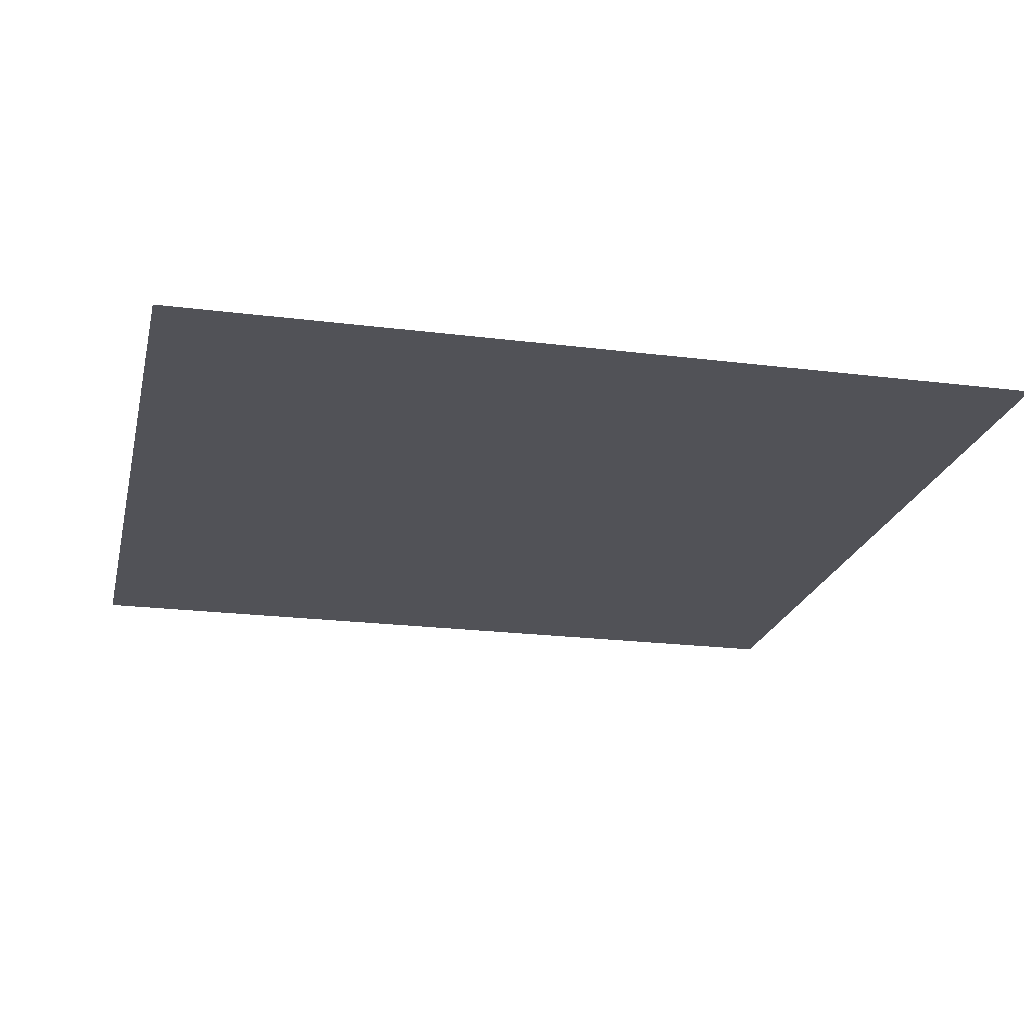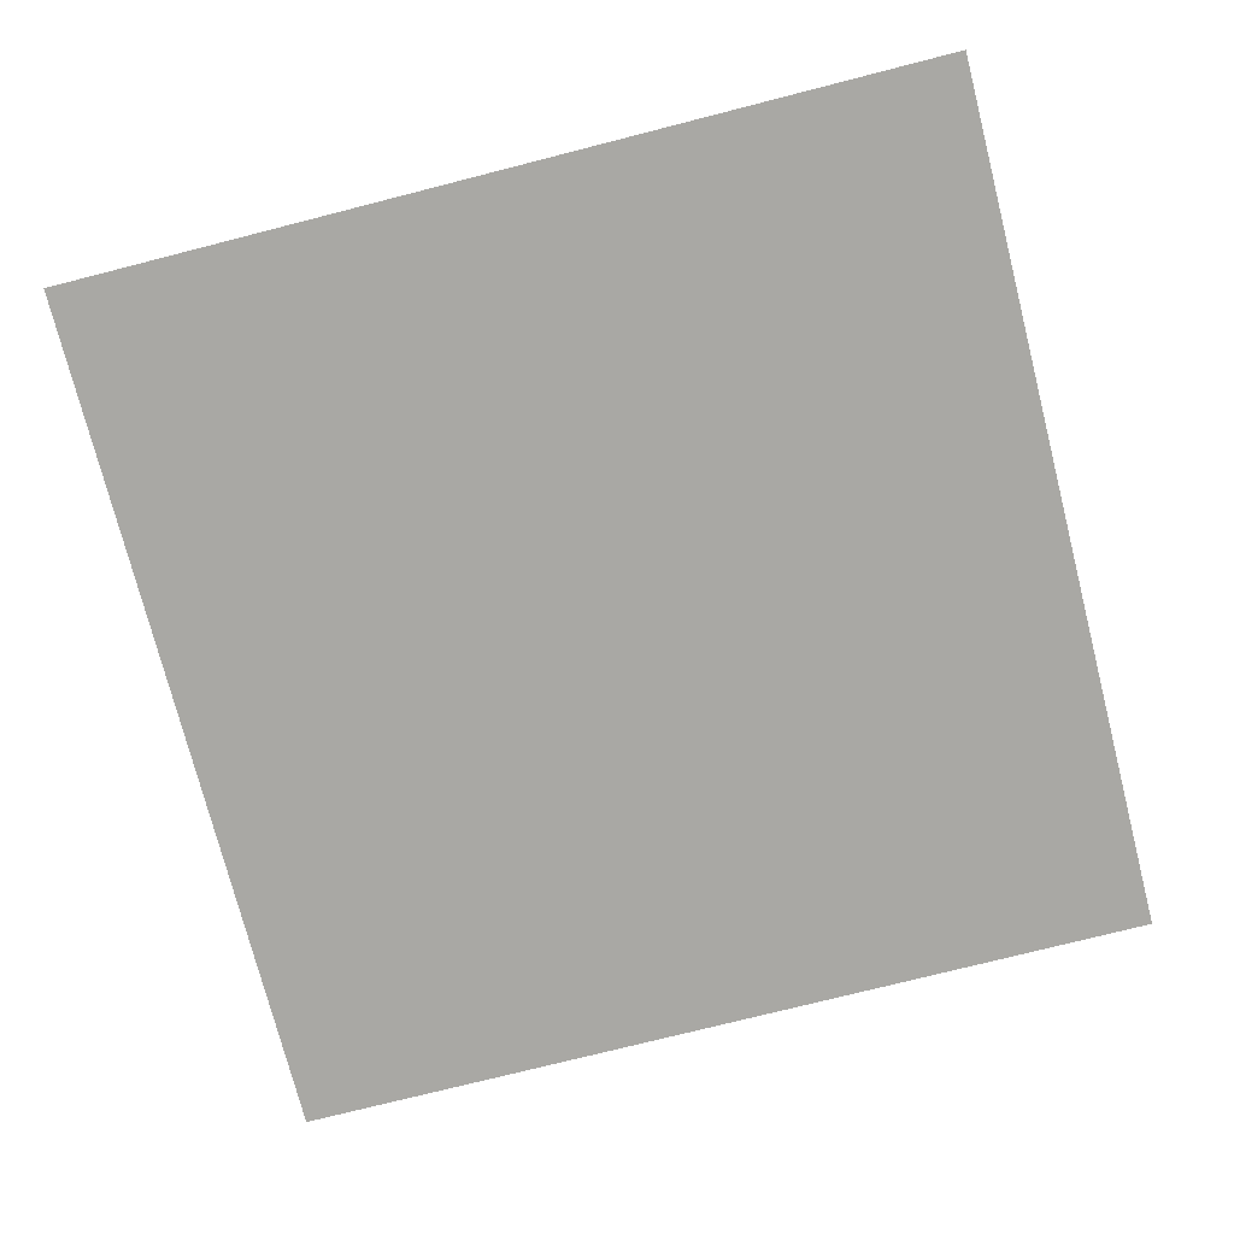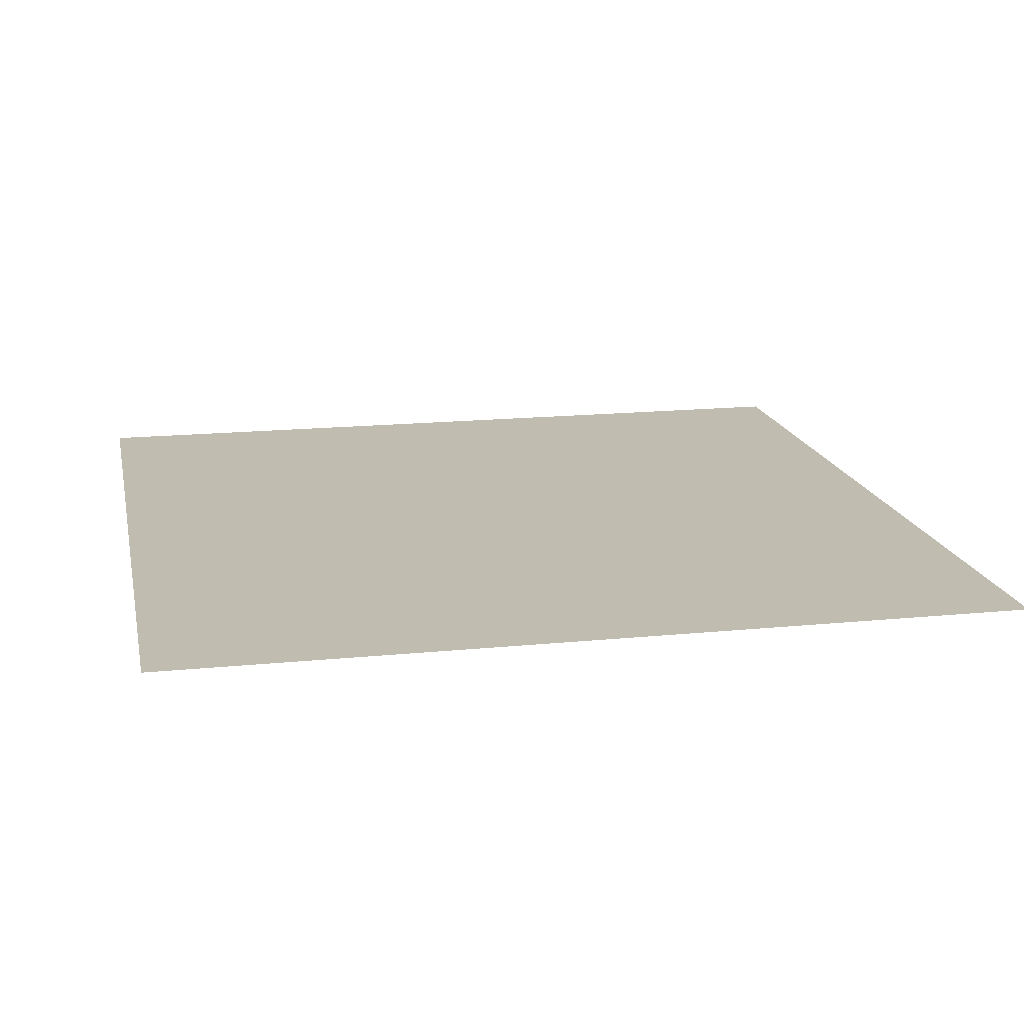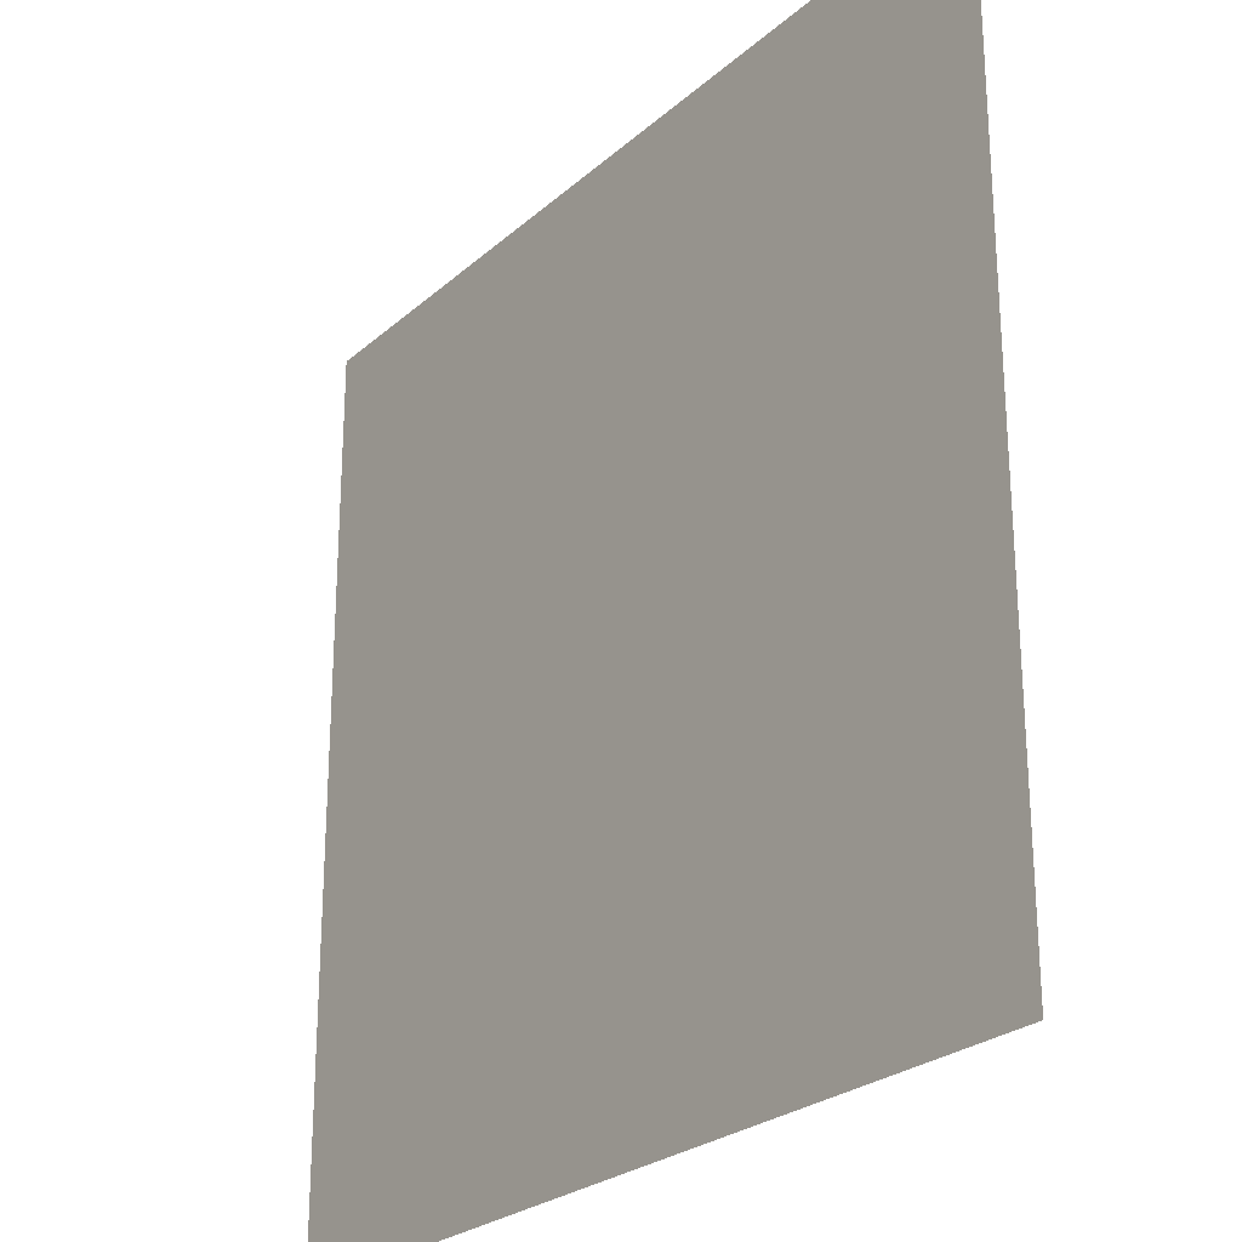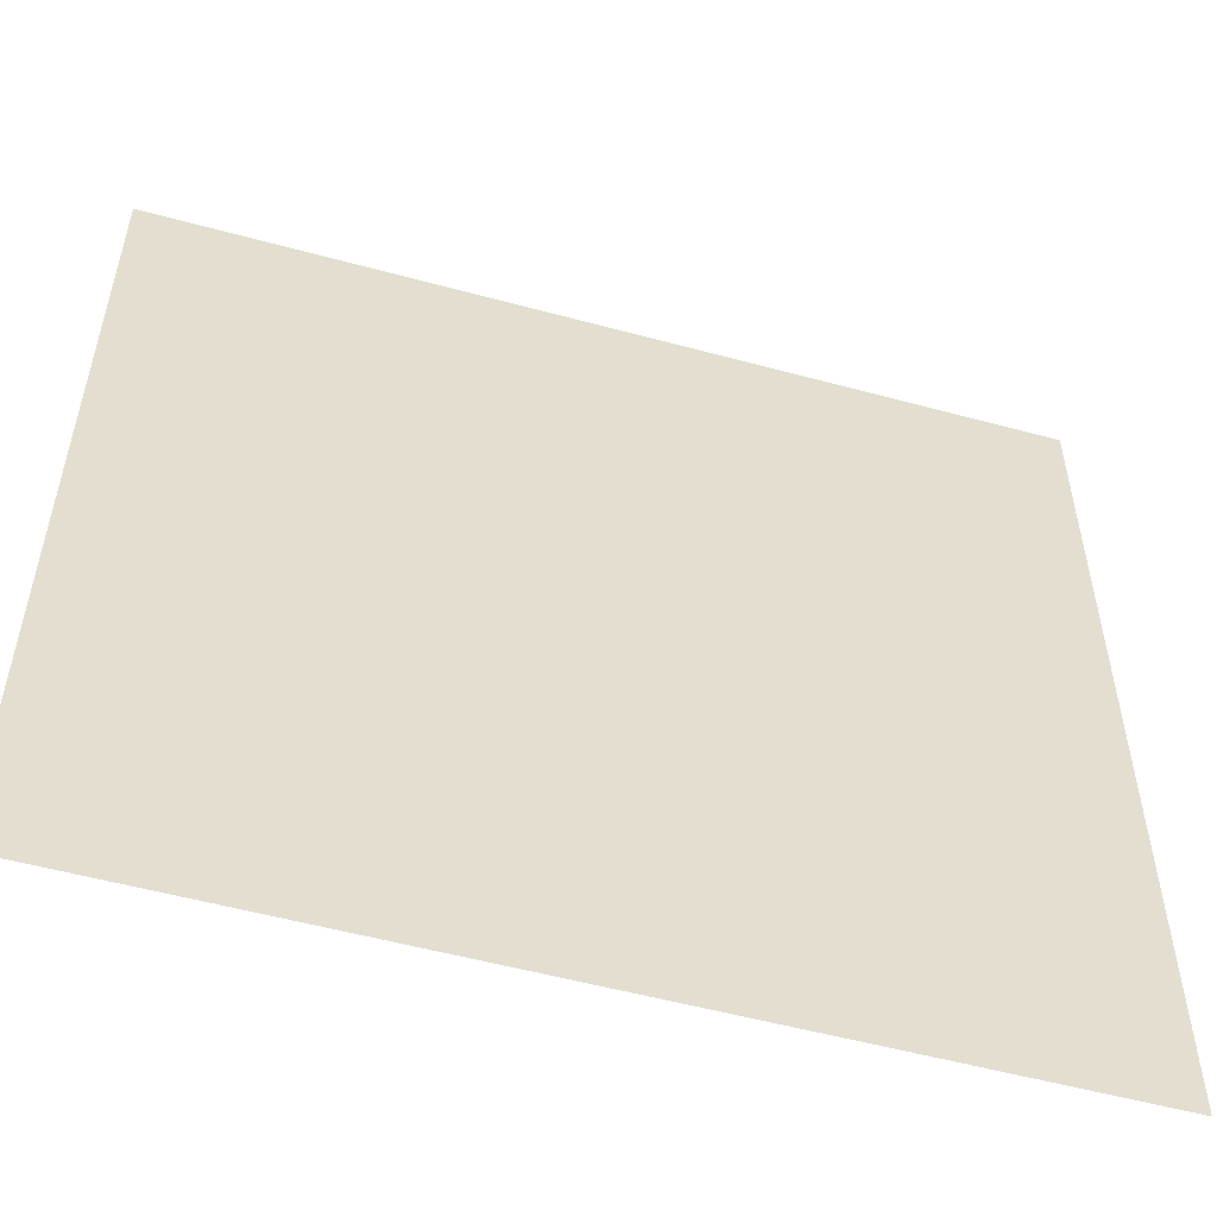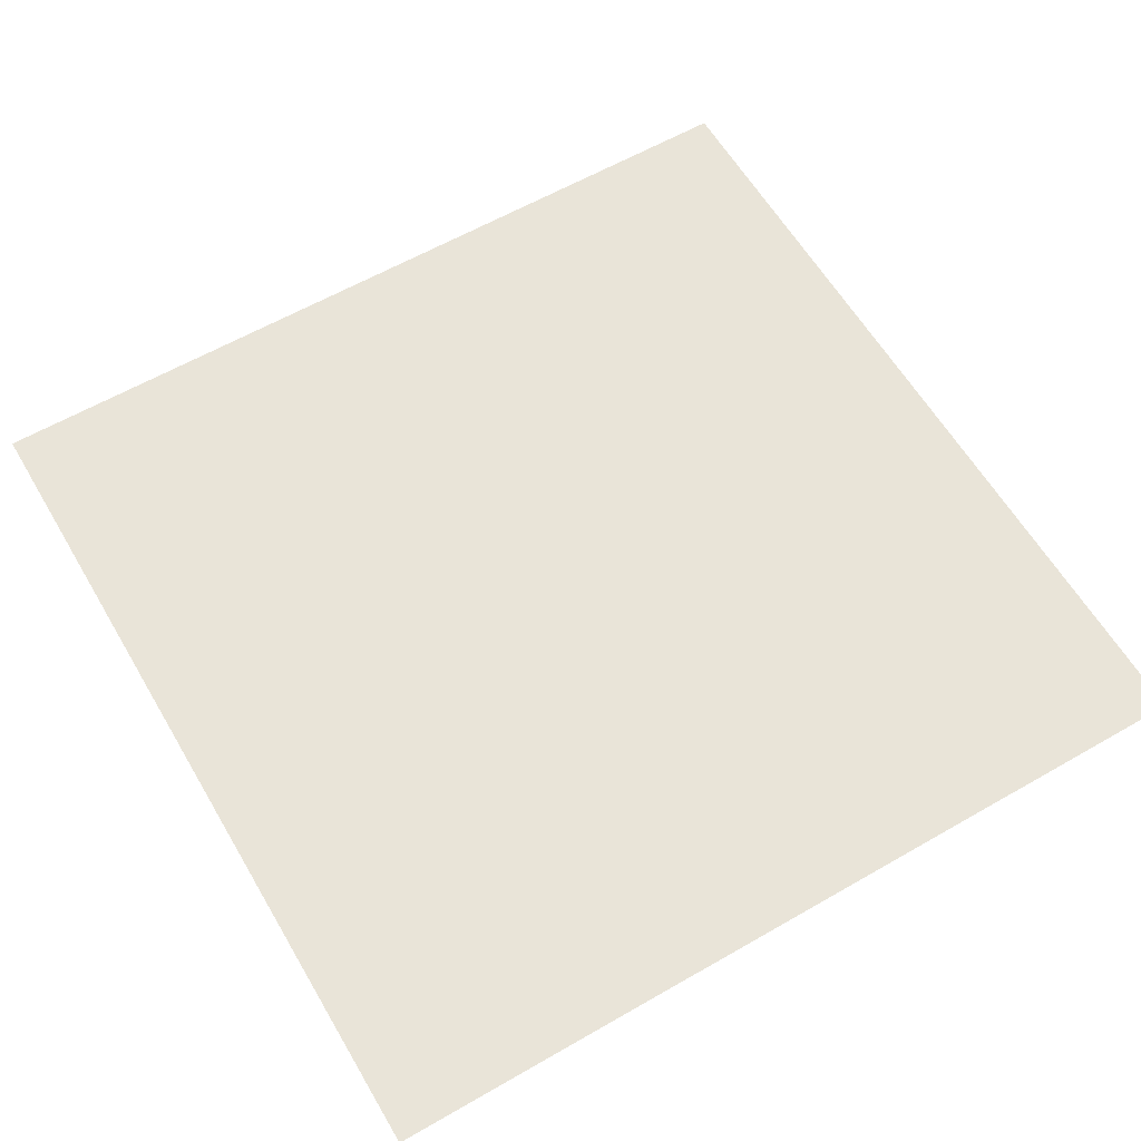
<metadata>
{"format":"obj","ext":"obj","renderer":"f3d","projection":"perspective","resolution":1024,"background":"white","views":[{"elev":-21.5,"azim":167.4,"up":"+Y"},{"elev":-74.9,"azim":14.3,"up":"+Y"},{"elev":16.6,"azim":78.4,"up":"+Y"},{"elev":-25.4,"azim":53.9,"up":"+Z"},{"elev":-54.3,"azim":163.9,"up":"+Z"},{"elev":60.7,"azim":149.6,"up":"+Y"}]}
</metadata>
<code>
g ShadowSpriteMesh58
v -0.5 7.629e-06 0.5
v -0.5 7.629e-06 -0.5
v 0.5 7.629e-06 -0.5
v 0.5 7.629e-06 0.5
g ShadowSpriteMesh58_0
f 3 2 1
f 4 3 1

</code>
